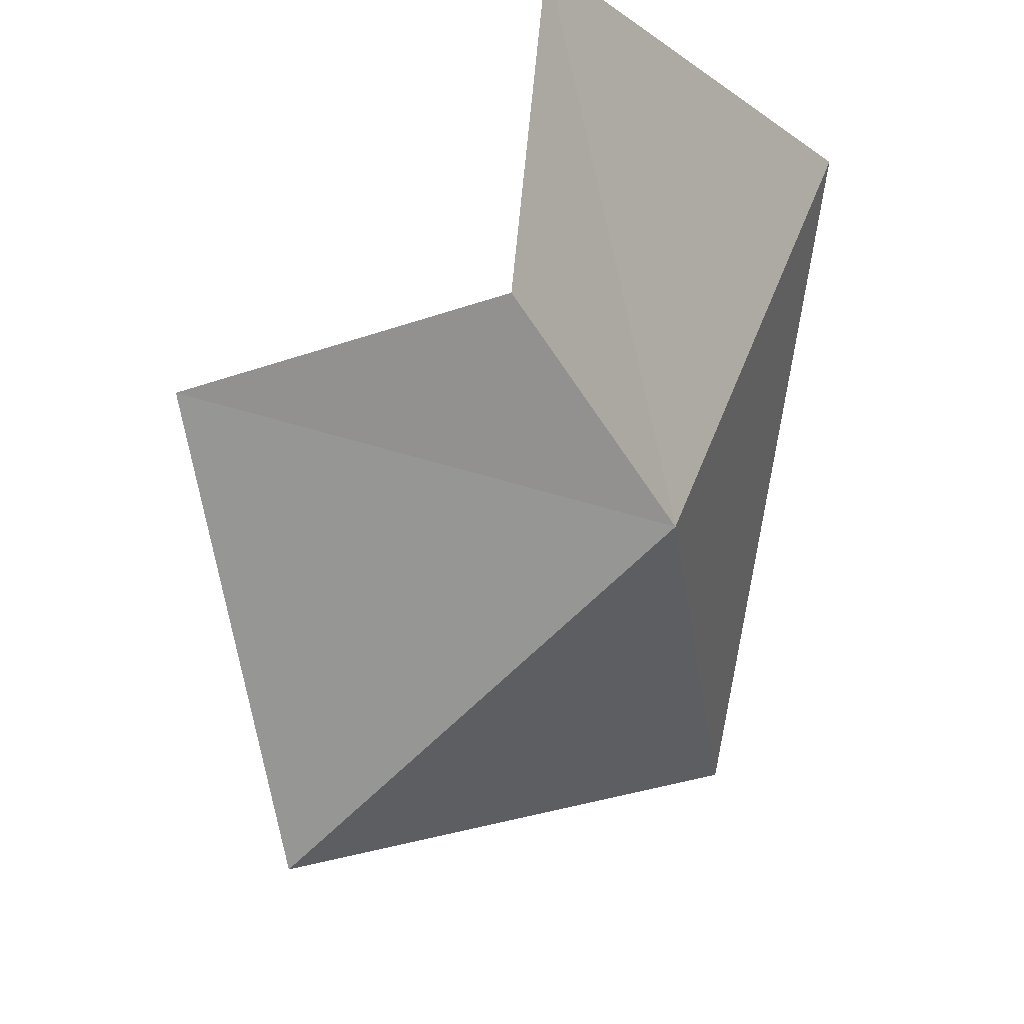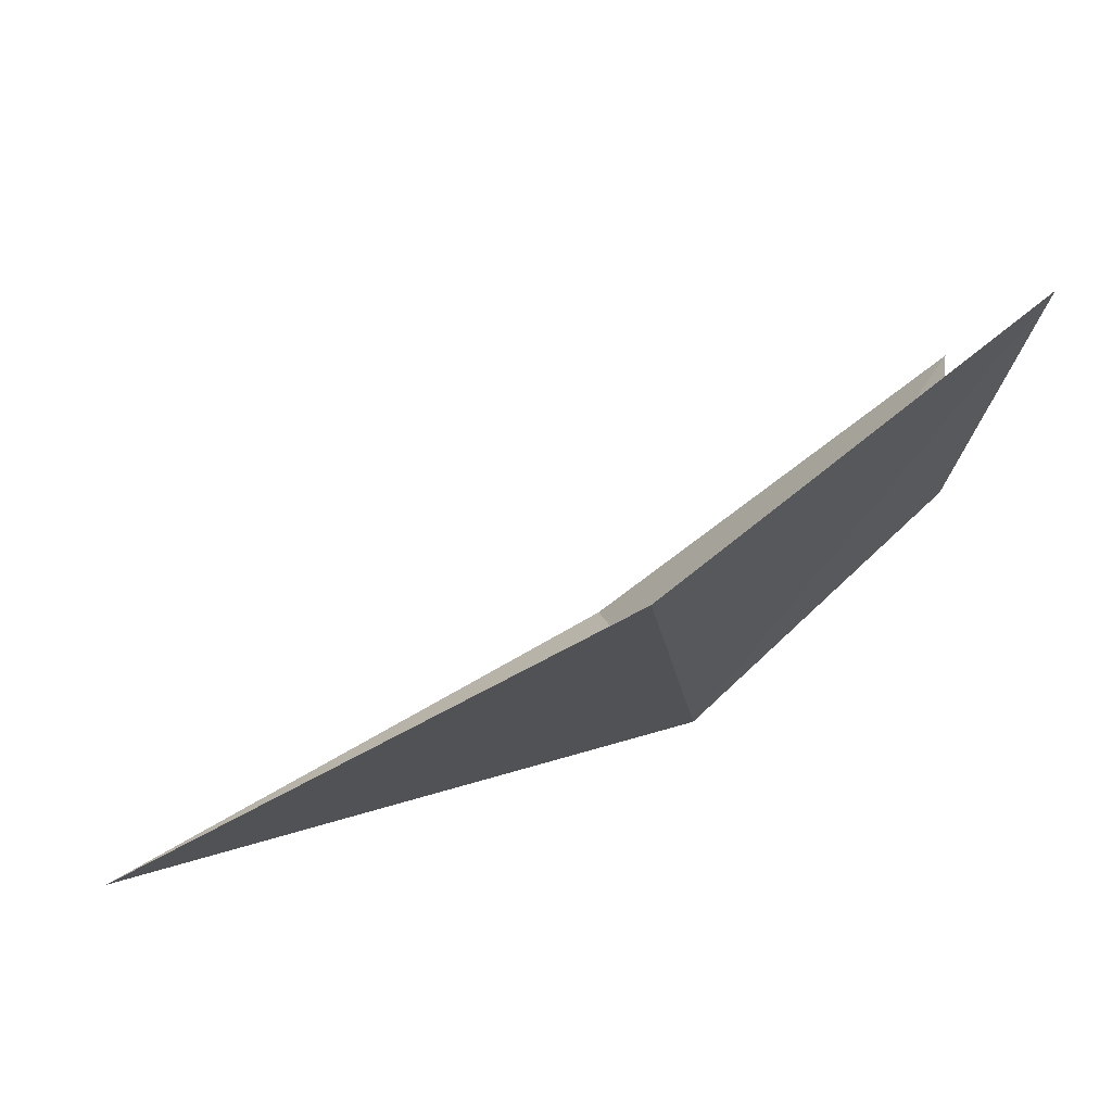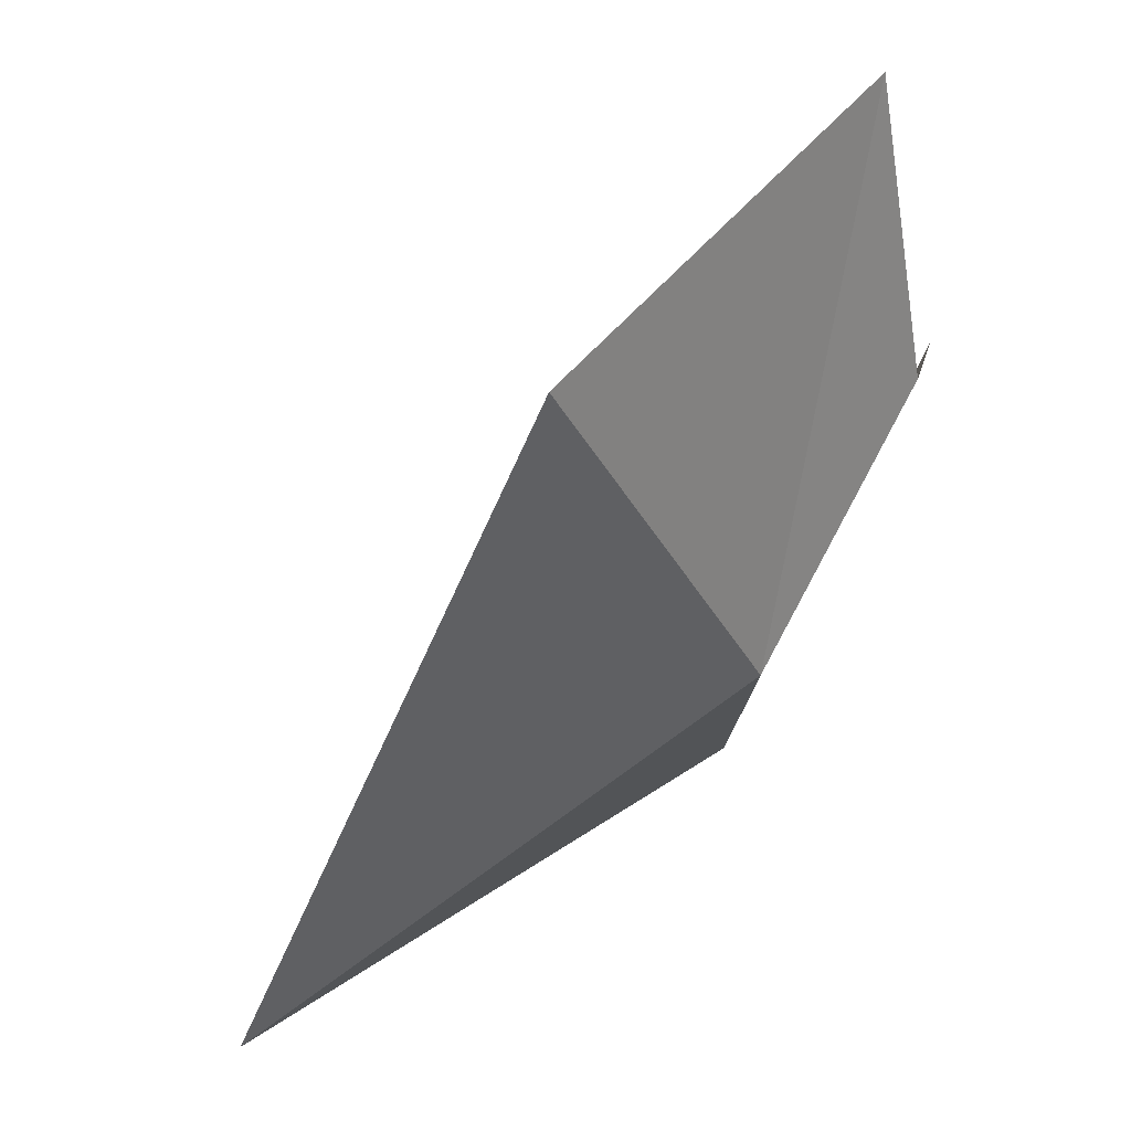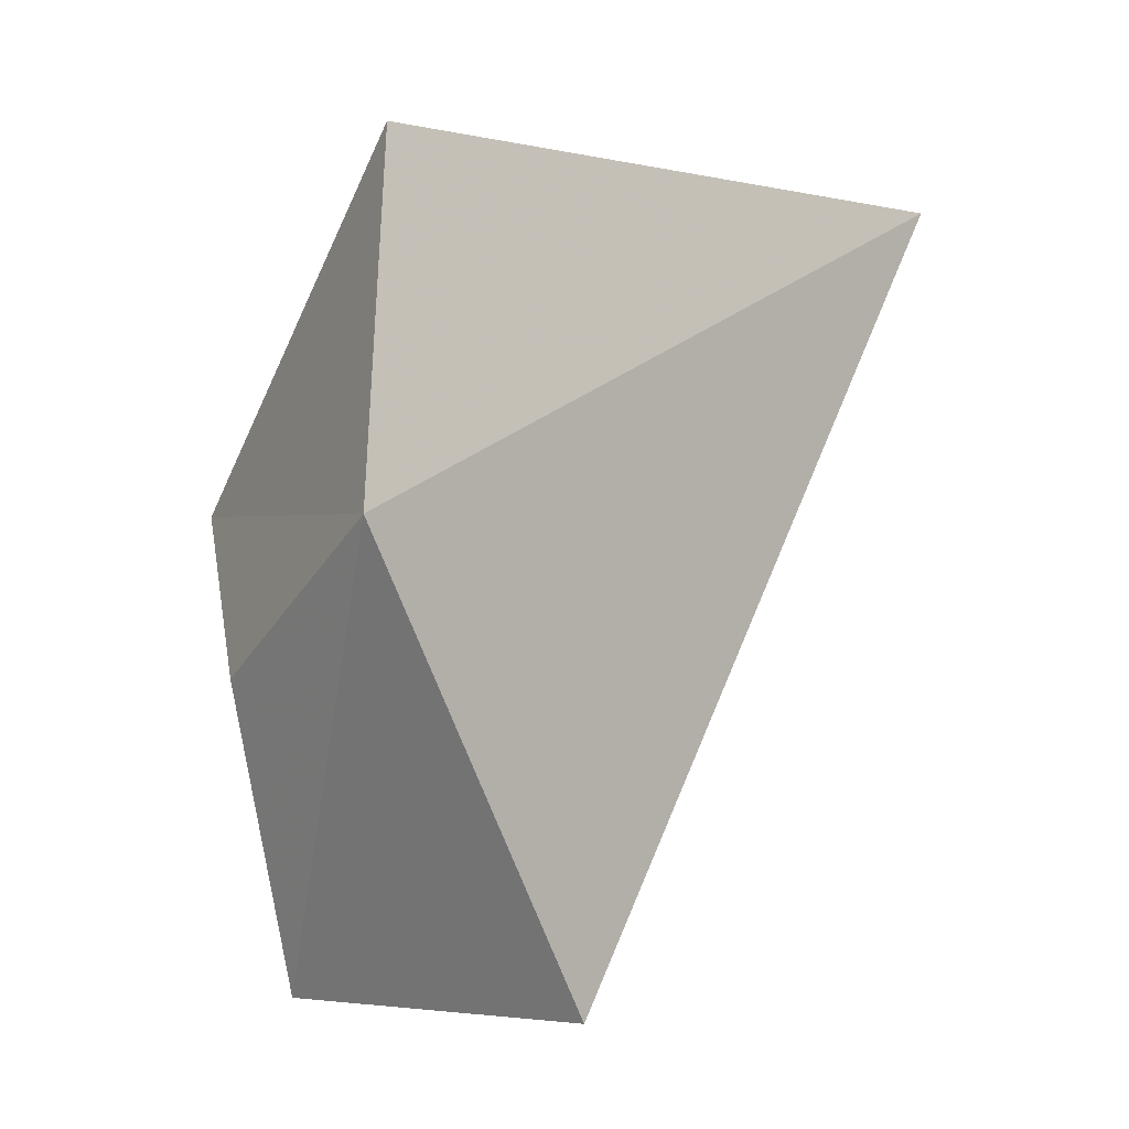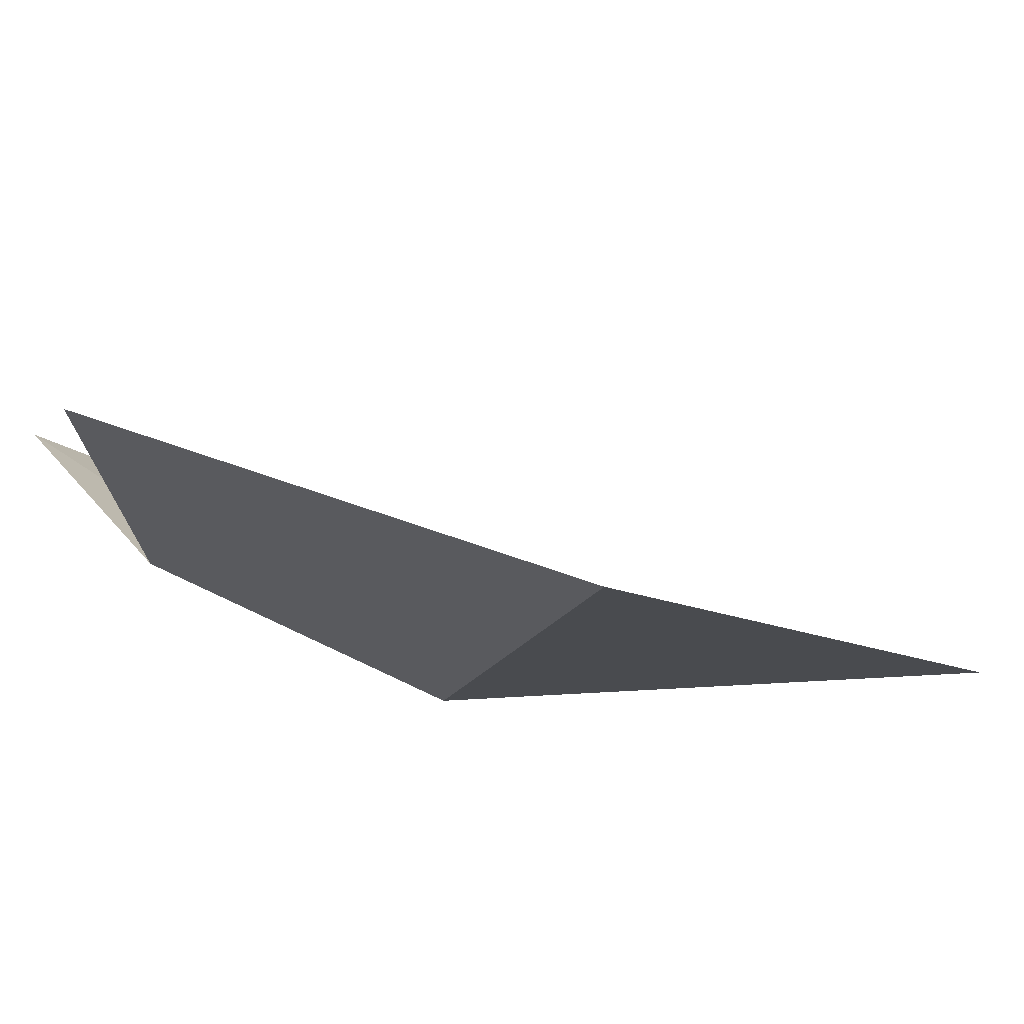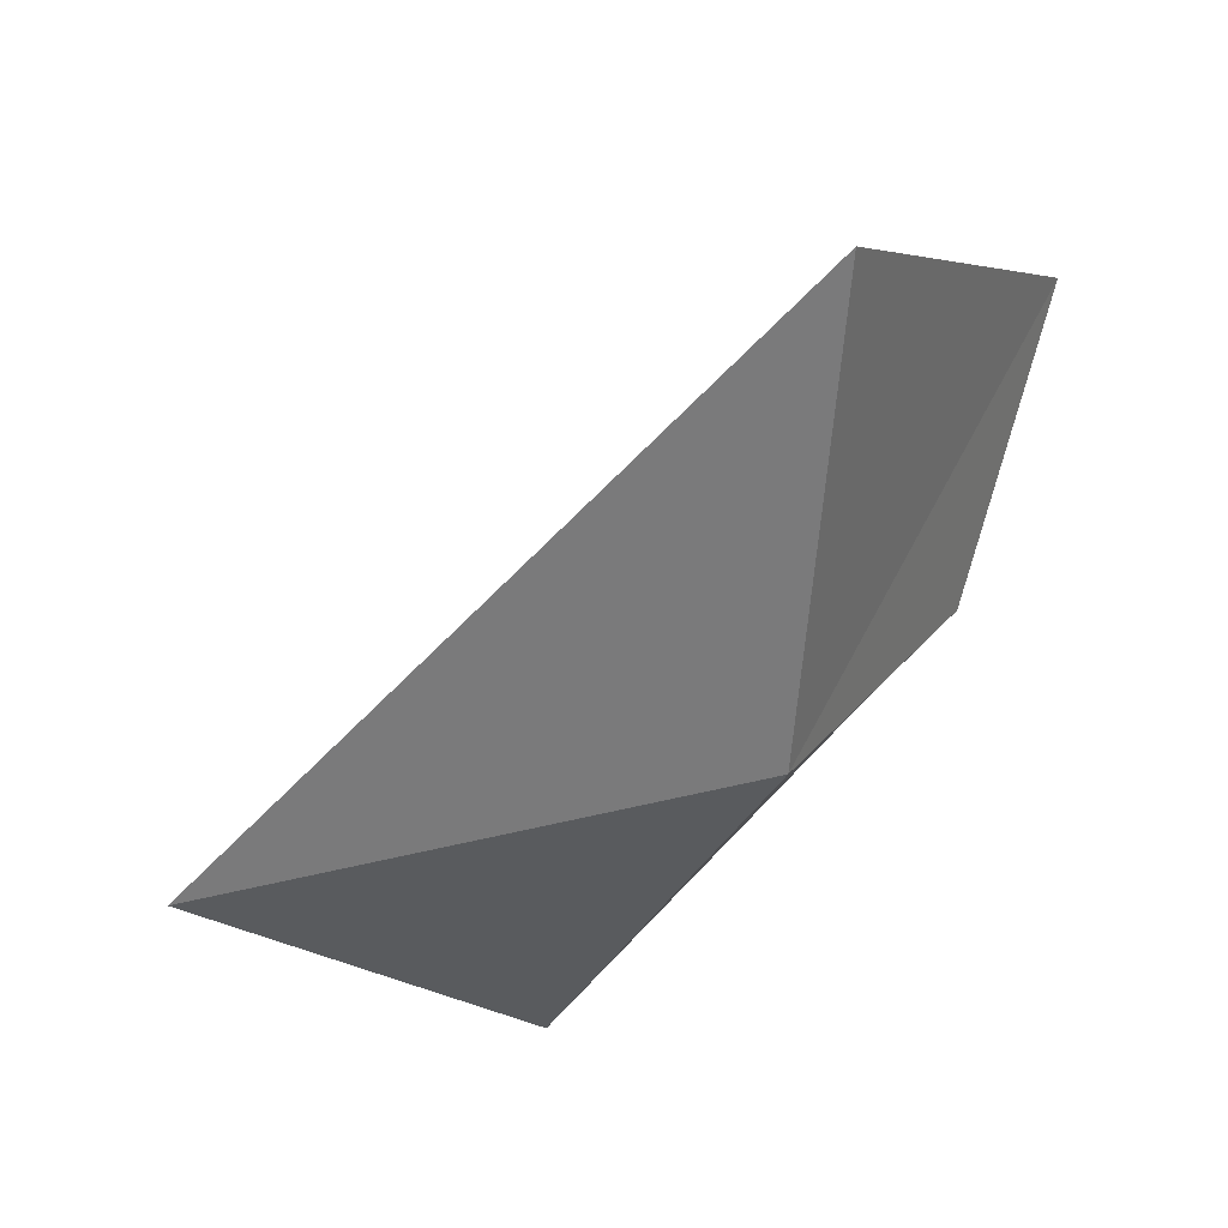
<metadata>
{"format":"obj","ext":"obj","renderer":"f3d","projection":"perspective","resolution":1024,"background":"white","views":[{"elev":-20.5,"azim":-96.6,"up":"+Z"},{"elev":-56.3,"azim":177.3,"up":"+Z"},{"elev":-77.1,"azim":-160.4,"up":"+Z"},{"elev":-60.7,"azim":20.6,"up":"+Z"},{"elev":56.5,"azim":-23.7,"up":"+Z"},{"elev":-11.9,"azim":161.0,"up":"+Y"}]}
</metadata>
<code>
v -34.06 -43.29 -33.23
v -51.1 -13.79 -33.23
v -48.17 -31.77 -25.08
v -29.5 -20.98 -53.59
v -9.537e-07 -52.13 -39.48
v -51.1 -33.45 -5.413
v -29.5 -55.05 -5.413
f 1 3 2
f 1 4 5
f 1 2 4
f 1 6 3
f 1 7 6
f 1 5 7

</code>
